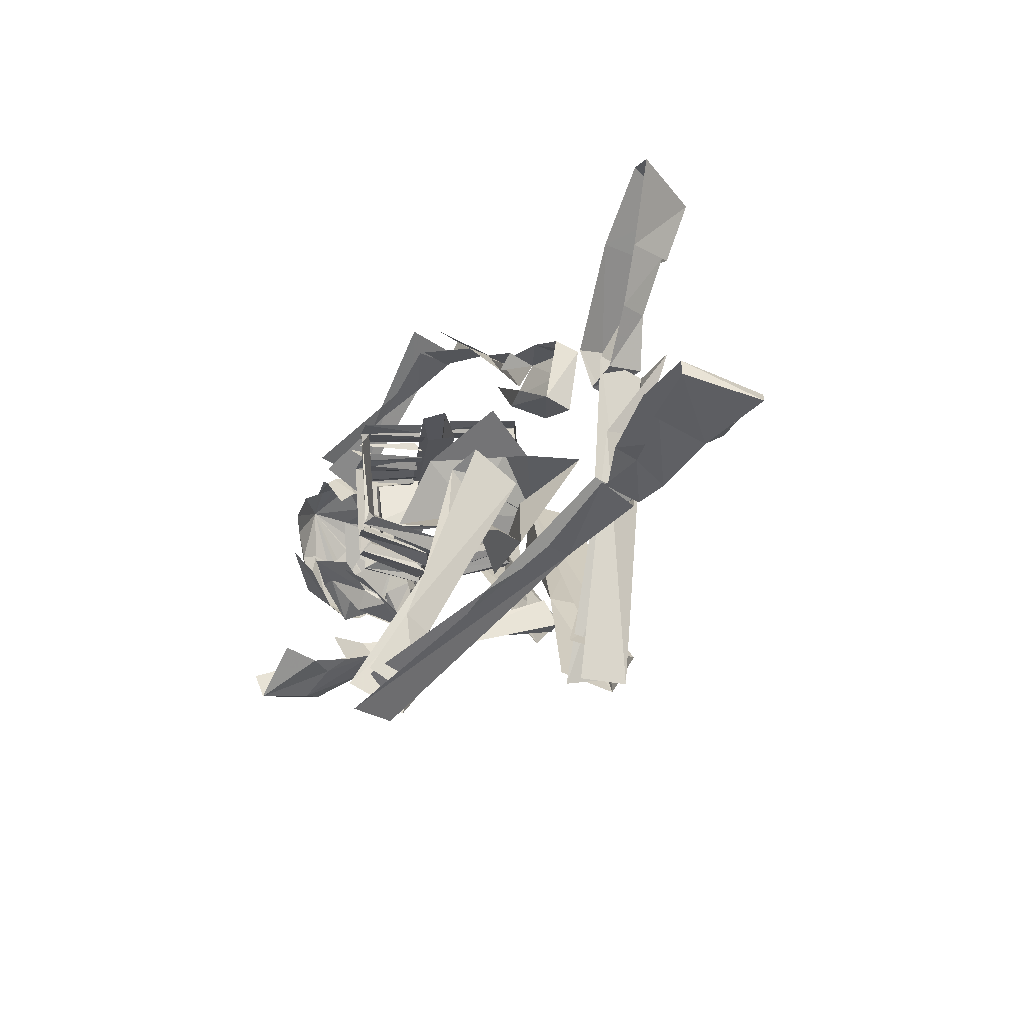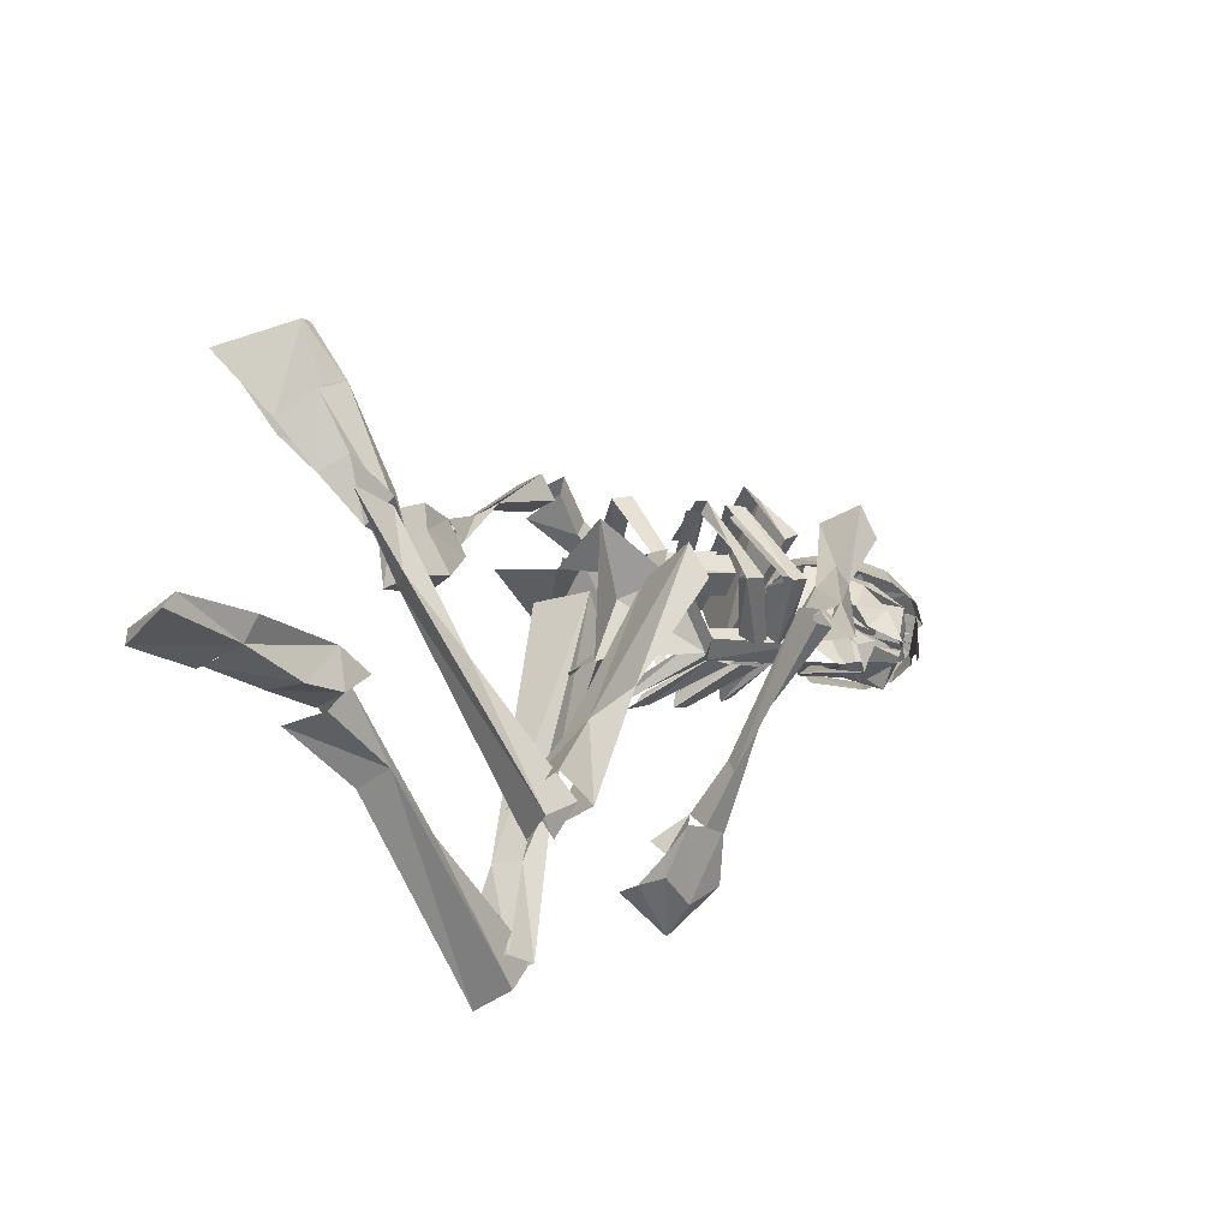
<metadata>
{"format":"obj","ext":"obj","renderer":"f3d","projection":"perspective","resolution":1024,"background":"white","views":[{"elev":-46.9,"azim":-126.6,"up":"+Z"},{"elev":-43.3,"azim":-56.2,"up":"+Z"}]}
</metadata>
<code>
v 0.1016 -0.08594 0.2734
v 0.2188 -0.0625 0.2422
v 0.2266 -0.125 0.2344
v 0.03125 -0.1016 0.2812
v -0.03125 -0.0625 0.2812
v -0.03125 -0.1172 0.2969
v 0.04688 -0.1016 0.3203
v -0.02344 -0.1172 0.3359
v -0.02344 -0.05469 0.3359
v 0.1094 -0.08594 0.3047
v 0.2422 -0.125 0.2891
v 0.2422 -0.0625 0.2891
v 0.2656 -0.3672 0.2734
v 0.25 -0.4297 0.2734
v 0.2031 -0.4062 0.1641
v 0.1797 -0.3906 0.09375
v 0.1641 -0.4297 0.03125
v 0.1484 -0.375 0.03906
v 0.1719 -0.4062 0.1719
v 0.2109 -0.4297 0.3047
v 0.2109 -0.3672 0.3047
v 0.1406 -0.3906 0.1172
v 0.1172 -0.4375 0.04688
v 0.1172 -0.375 0.04688
v 0.09375 -0.3906 0.04688
v 0.1172 -0.4062 0.05469
v 0.1562 -0.2891 -0.02344
v 0.1875 -0.2266 -0.05469
v 0.1875 -0.2344 -0.07812
v 0.09375 -0.4141 0.007812
v 0.1562 -0.2969 -0.03906
v 0.1172 -0.4219 0.01562
v 0.2422 -0.1641 -0.07812
v 0.25 -0.1797 -0.1094
v 0.2188 -0.1484 -0.08594
v 0.2188 -0.1719 -0.1172
v -0.03125 -0.1172 -0.1953
v -0.007812 -0.07812 -0.4219
v 0 0 -0.4062
v -0.03125 -0.08594 -0.1797
v -0.04688 -0.1172 0.03906
v -0.03125 -0.1875 0
v -0.08594 -0.2031 0.03125
v -0.04688 -0.08594 -0.3047
v -0.04688 -0.07031 -0.4297
v -0.05469 -0.04688 -0.2969
v -0.04688 0 -0.4141
v -0.09375 -0.125 0.04688
v -0.4375 -0.1172 -0.375
v -0.3203 -0.1094 -0.3672
v -0.4219 -0.1328 -0.3359
v -0.2109 -0.08594 -0.375
v -0.2188 -0.05469 -0.3828
v -0.4141 -0.07812 -0.3281
v -0.4453 -0.0625 -0.375
v -0.3281 -0.07031 -0.3828
v -0.01562 0 -0.4609
v -0.01562 -0.05469 -0.4531
v 0 -0.07031 -0.4062
v -0.02344 -0.01562 -0.3984
v -0.4453 -0.1328 -0.2969
v -0.3906 -0.1172 -0.2969
v -0.4453 -0.08594 -0.2969
v -0.5781 -0.1406 -0.3594
v -0.5703 -0.1172 -0.3828
v -0.4844 -0.125 -0.375
v -0.4297 -0.1328 -0.3516
v -0.3906 -0.1328 -0.2969
v -0.4219 -0.08594 -0.3438
v -0.4922 -0.07812 -0.3672
v -0.5625 -0.05469 -0.375
v -0.5547 -0.03906 -0.3359
v -0.6406 -0.02344 -0.3672
v -0.6719 -0.1172 -0.3906
v -0.6797 -0.1094 -0.4141
v -0.6406 -0.02344 -0.3906
v -0.5625 -0.04688 -0.375
v -0.1875 -0.2812 -0.4062
v -0.1719 -0.2109 -0.3984
v -0.1016 -0.25 -0.1875
v -0.1172 -0.2891 -0.1875
v -0.1875 -0.2734 -0.2812
v -0.2422 -0.2734 -0.3906
v -0.2188 -0.1875 -0.3906
v -0.1797 -0.2344 -0.2812
v -0.04688 -0.2578 0.05469
v -0.07031 -0.3359 0.05469
v -0.03906 -0.3438 0.01562
v -0.01562 -0.2734 0
v -0.4766 -0.1562 -0.09375
v -0.3672 -0.1406 -0.1562
v -0.3984 -0.1719 -0.1719
v -0.4141 -0.1641 -0.07812
v -0.3125 -0.2031 -0.25
v -0.3984 -0.1094 -0.05469
v -0.3047 -0.1641 -0.2422
v -0.1719 -0.2188 -0.4141
v -0.1953 -0.2656 -0.3984
v -0.2422 -0.2578 -0.4453
v -0.2109 -0.2109 -0.4375
v -0.4844 -0.1406 0.07812
v -0.5156 -0.125 0.04688
v -0.3594 -0.1406 -0.07031
v -0.375 -0.1328 -0.007812
v -0.4922 -0.04688 0.03906
v -0.5469 -0.1328 0.125
v -0.5625 -0.1328 0.1172
v -0.5156 -0.1328 0.04688
v -0.5234 -0.07031 0.02344
v -0.6016 -0.03125 0.09375
v -0.5781 -0.03125 0.1016
v -0.4609 -0.1328 -0.01562
v -0.4141 -0.1641 -0.0625
v -0.3594 -0.125 -0.07031
v -0.375 -0.09375 -0.03125
v -0.4062 -0.1172 -0.07812
v -0.4688 -0.09375 -0.03125
v 0.25 -0.2656 0.2891
v 0.2422 -0.2656 0.2578
v 0.3047 -0.2656 0.25
v 0.3047 -0.2656 0.2891
v 0.2422 -0.2344 0.2578
v 0.3047 -0.2344 0.25
v 0 -0.09375 0.1797
v -0.02344 -0.1172 0.1875
v 0.1797 -0.2422 0.2969
v 0.2031 -0.2109 0.2969
v -0.01562 -0.1406 0.1562
v 0.1875 -0.25 0.2578
v 0.007812 -0.1094 0.1484
v 0.2109 -0.2188 0.25
v 0.1562 -0.2188 0.09375
v 0.2734 -0.2734 0.1484
v 0.25 -0.3047 0.1484
v 0.1328 -0.2422 0.1016
v 0.1406 -0.2266 0.08594
v 0.1328 -0.08594 0.0625
v 0.125 -0.08594 0.07812
v 0.1484 -0.2109 0.1094
v 0.125 -0.2188 0.1016
v 0.125 -0.2344 0.1172
v 0.2344 -0.2969 0.1719
v 0.2578 -0.2656 0.1641
v 0.1094 -0.08594 0.05469
v 0.125 -0.07812 0.04688
v 0.007812 -0.2656 0.1016
v 0.007812 -0.2812 0.08594
v -0.007812 -0.2734 0.07031
v -0.03906 -0.2344 0.2188
v -0.0625 -0.2188 0.2031
v 0.03125 -0.1562 0.2266
v 0.007812 -0.1484 0.2188
v 0.1562 -0.1016 0.2188
v 0.2031 -0.1406 0.1094
v 0.2188 -0.1484 0.1328
v 0.1719 -0.1094 0.2266
v 0.1406 -0.1719 0.2422
v 0.1562 -0.1875 0.2656
v 0.1875 -0.09375 0.2344
v 0.1406 -0.1797 0.2734
v 0.1562 -0.08594 0.2266
v 0.1328 -0.1719 0.2656
v 0.2344 -0.1406 0.1094
v 0.2031 -0.2266 0.1172
v 0.2109 -0.2422 0.1406
v 0.2344 -0.25 0.125
v 0.2031 -0.2422 0.1094
v 0.2109 -0.1328 0.09375
v 0.2031 -0.1484 0.2422
v 0.2344 -0.1875 0.1328
v 0.2578 -0.1953 0.1562
v 0.2109 -0.1484 0.25
v 0.1875 -0.2031 0.2734
v 0.2031 -0.2109 0.2891
v 0.2188 -0.1328 0.2578
v 0.1953 -0.2109 0.2969
v 0.2109 -0.125 0.25
v 0.1797 -0.2031 0.2812
v 0.2812 -0.1797 0.1406
v 0.2344 -0.25 0.1328
v 0.2422 -0.2578 0.1484
v 0.2578 -0.2656 0.1484
v 0.2422 -0.2578 0.125
v 0.2656 -0.1719 0.125
v 0.0625 -0.03906 0.1641
v 0.09375 -0.04688 0.1797
v 0.03906 -0.125 0.1953
v 0.0625 -0.1328 0.2109
v 0.08594 -0.03906 0.1875
v 0.05469 -0.125 0.2188
v 0.0625 -0.03125 0.1797
v 0.03906 -0.1172 0.2188
v 0.1641 -0.1016 0.07812
v 0.1641 -0.2188 0.1094
v 0.1875 -0.2344 0.1328
v 0.1719 -0.1094 0.1016
v 0.1875 -0.2344 0.1016
v 0.1875 -0.1094 0.09375
v 0.1641 -0.2188 0.1016
v 0.1562 -0.09375 0.07031
v 0.09375 -0.1562 0.2188
v 0.1172 -0.0625 0.1875
v 0.125 -0.07812 0.1875
v 0.1094 -0.1641 0.2266
v 0.1406 -0.05469 0.2109
v 0.09375 -0.1406 0.2422
v 0.09375 -0.1562 0.2344
v 0.1172 -0.04688 0.1953
v 0.1094 -0.3359 0.1406
v 0.1016 -0.3203 0.1562
v 0.0625 -0.2734 0.25
v 0.05469 -0.2891 0.2578
v 0.07812 -0.3281 0.1172
v 0.1875 -0.2734 0.1172
v 0.2031 -0.2812 0.1328
v 0.1875 -0.2734 0.1484
v 0.08594 -0.3125 0.1328
v 0.1719 -0.2578 0.125
v 0.03906 -0.2656 0.2422
v 0.1094 -0.2031 0.25
v 0.1328 -0.2188 0.2656
v 0.1172 -0.2109 0.2812
v 0.03906 -0.2812 0.25
v 0.1016 -0.2031 0.2734
v 0.1641 -0.3672 0.1641
v 0.1562 -0.3359 0.1797
v 0.1094 -0.2891 0.2734
v 0.1094 -0.3125 0.2812
v 0.1406 -0.3594 0.1484
v 0.2188 -0.2891 0.1328
v 0.2344 -0.2969 0.1562
v 0.2188 -0.2891 0.1562
v 0.1406 -0.3203 0.1562
v 0.2031 -0.2812 0.1406
v 0.1016 -0.2891 0.2578
v 0.1641 -0.2344 0.2812
v 0.1797 -0.2422 0.2891
v 0.1719 -0.2422 0.2969
v 0.08594 -0.2969 0.2734
v 0.1562 -0.2344 0.2891
v -0.03125 -0.2266 0.2031
v 0.03906 -0.1641 0.2188
v -0.007812 -0.2578 0.07812
v -0.04688 -0.2109 0.1875
v 0.01562 -0.1562 0.2031
v 0.2734 -0.1641 0.2188
v 0.2812 -0.1641 0.2188
v 0.1641 -0.3594 0.25
v 0.1562 -0.3438 0.2422
v 0.1484 -0.3125 0.3281
v 0.1094 -0.3125 0.3203
v 0.2656 -0.1484 0.3047
v 0.2422 -0.125 0.2969
v -0.05469 -0.2266 0.08594
v -0.05469 -0.2656 0.08594
v -0.007812 -0.2656 0.1328
v -0.007812 -0.2266 0.1328
v -0.03125 -0.2656 0.05469
v 0.01562 -0.2656 0.1016
v -0.03125 -0.2266 0.05469
v 0.01562 -0.2266 0.1016
v -0.02344 -0.2812 0.0625
v -0.1562 -0.2656 0.0625
v -0.0625 -0.2266 0.02344
v 0.0625 -0.2734 0.007812
v 0 -0.1875 0.03125
v -0.07812 -0.1875 0.09375
v -0.1328 -0.1875 0.03906
v -0.08594 -0.2109 -0.08594
v -0.08594 -0.1719 -0.08594
v 0.0625 -0.1016 0.007812
v -0.02344 -0.09375 0.0625
v -0.1562 -0.1094 0.0625
v 0.3125 -0.1328 -0.1328
v 0.3047 -0.08594 -0.1016
v 0.25 -0.1641 -0.07812
v 0.25 -0.1797 -0.1016
v 0.2891 -0.1016 -0.1641
v 0.3203 -0.04688 -0.1719
v 0.3203 -0.03125 -0.1406
v 0.2109 -0.1172 -0.1406
v 0.2109 -0.09375 -0.1094
v 0.2031 -0.1562 -0.1172
v 0.2344 -0.1016 -0.1562
v 0.2188 -0.07031 -0.1641
v 0.2344 -0.03125 -0.1484
v -0.1406 -0.1016 0.1953
v -0.03125 -0.1094 0.2891
v -0.0625 -0.1094 0.3125
v -0.1875 -0.1016 0.1328
v -0.2188 -0.1094 0.05469
v -0.2266 -0.07031 0.05469
v -0.1406 -0.07812 0.1953
v -0.03125 -0.07031 0.2891
v -0.1875 -0.07812 0.1328
v -0.25 -0.1094 0.07031
v -0.0625 -0.07031 0.3125
v -0.25 -0.07031 0.07031
v -0.2109 -0.1094 0.03906
v -0.2578 -0.125 -0.03906
v -0.2422 -0.07812 -0.03125
v -0.2109 -0.07812 0.03906
v -0.2812 -0.0625 -0.04688
v -0.3203 -0.07812 -0.08594
v -0.3203 -0.1172 -0.08594
v -0.3516 -0.1094 0
v -0.3438 -0.07812 0.007812
v -0.2969 -0.07812 0.04688
v -0.3047 -0.1172 0.04688
v -0.25 -0.07812 0.07031
v -0.2969 -0.1172 0.007812
v 0.5156 -0.3203 0.3203
v 0.4922 -0.3438 0.3438
v 0.4766 -0.3359 0.2969
v 0.5156 -0.2891 0.2734
v 0.4766 -0.2734 0.2812
v 0.4766 -0.2344 0.3047
v 0.5 -0.2344 0.3125
v 0.4531 -0.1875 0.3047
v 0.4297 -0.2734 0.2656
v 0.4062 -0.2188 0.2812
v 0.4766 -0.3516 0.2812
v 0.4531 -0.3516 0.2812
v 0.4609 -0.3516 0.2578
v 0.4375 -0.3203 0.2812
v 0.4375 -0.3203 0.2969
v 0.4141 -0.3516 0.3203
v 0.4297 -0.3672 0.2578
v 0.4375 -0.3516 0.2344
v 0.4688 -0.2812 0.2734
v 0.4375 -0.3281 0.3594
v 0.4062 -0.3281 0.3672
v 0.4062 -0.3594 0.3047
v 0.3906 -0.3359 0.2734
v 0.3906 -0.3203 0.3203
v 0.3828 -0.2812 0.4062
v 0.3516 -0.2891 0.3359
v 0.3594 -0.2344 0.3047
v 0.3672 -0.2578 0.4141
v 0.5234 -0.2891 0.375
v 0.4297 -0.3281 0.3906
v 0.4609 -0.3594 0.3516
v 0.4609 -0.2812 0.25
v 0.4141 -0.3047 0.2422
v 0.4375 -0.2734 0.4297
v 0.4609 -0.2422 0.4375
v 0.4375 -0.2891 0.4219
v 0.3828 -0.3281 0.1875
v 0.375 -0.3516 0.2266
v 0.3516 -0.3359 0.2109
v 0.3516 -0.3125 0.2656
v 0.3203 -0.2969 0.2812
v 0.3438 -0.3047 0.3281
v 0.375 -0.3125 0.3125
v 0.3984 -0.3125 0.2031
v 0.3906 -0.2734 0.2266
v 0.375 -0.2344 0.2266
v 0.4219 -0.2266 0.2812
v 0.4219 -0.2422 0.2734
v 0.4375 -0.1797 0.4531
v 0.4219 -0.1953 0.4609
v 0.5 -0.2031 0.4688
v 0.4375 -0.1719 0.4453
v 0.375 -0.1641 0.4219
v 0.3672 -0.1797 0.4297
v 0.375 -0.2344 0.4453
v 0.4219 -0.2188 0.4766
v 0.4453 -0.2578 0.4688
v 0.4766 -0.2891 0.4688
v 0.5 -0.2891 0.4531
v 0.5156 -0.2891 0.4375
v 0.5156 -0.2812 0.4375
v 0.5312 -0.2734 0.4219
v 0.5312 -0.2656 0.4141
v 0.5391 -0.2578 0.4141
v 0.5391 -0.2344 0.4141
v 0.5391 -0.2109 0.3984
v 0.5078 -0.1797 0.4141
v 0.4766 -0.1562 0.4141
v 0.4531 -0.1562 0.4375
v 0.3828 -0.1562 0.4141
v 0.3594 -0.1719 0.3594
v 0.3438 -0.1875 0.375
v 0.3438 -0.1953 0.375
v 0.3438 -0.25 0.3984
v 0.375 -0.3047 0.3984
v 0.4062 -0.2891 0.4531
v 0.4609 -0.3359 0.4375
v 0.5 -0.3516 0.4141
v 0.5312 -0.3438 0.3984
v 0.5391 -0.3359 0.3906
v 0.5469 -0.3281 0.3828
v 0.5547 -0.3203 0.375
v 0.5625 -0.3125 0.3672
v 0.5703 -0.2812 0.3516
v 0.5547 -0.2344 0.3438
v 0.4688 -0.375 0.3594
v 0.5 -0.3672 0.3438
v 0.5 -0.3594 0.3438
v 0.5156 -0.3438 0.3281
v 0.5234 -0.3359 0.3203
v 0.5312 -0.3281 0.3125
v 0.5312 -0.2969 0.2969
v 0.5156 -0.2578 0.2891
v 0.5 -0.1719 0.3516
v 0.4766 -0.1953 0.3047
v 0.4297 -0.3594 0.375
v 0.4766 -0.3672 0.2812
v 0.4844 -0.3594 0.2812
v 0.4609 -0.375 0.2578
v 0.4688 -0.3672 0.25
v 0.3828 -0.1484 0.4141
f 1 2 3
f 1 3 4
f 1 4 5
f 5 4 6
f 6 4 7
f 6 7 8
f 8 7 9
f 9 7 10
f 10 7 11
f 10 11 12
f 3 7 4
f 7 3 11
f 13 14 15
f 13 15 16
f 16 15 17
f 16 17 18
f 19 20 21
f 19 21 22
f 19 22 23
f 19 23 15
f 19 15 20
f 20 15 14
f 20 14 13
f 20 13 21
f 23 22 24
f 23 17 15
f 25 26 27
f 25 27 28
f 25 28 29
f 25 29 30
f 30 29 31
f 30 31 32
f 32 31 27
f 32 27 26
f 33 28 27
f 33 27 34
f 33 34 35
f 33 35 28
f 28 35 29
f 29 35 36
f 29 36 34
f 29 34 31
f 31 34 27
f 35 34 36
f 37 38 39
f 37 39 40
f 37 40 41
f 37 41 42
f 37 42 43
f 37 43 44
f 37 44 38
f 38 44 45
f 45 44 46
f 45 46 47
f 43 46 44
f 46 43 48
f 48 43 41
f 41 43 42
f 49 50 51
f 51 50 52
f 51 52 53
f 51 53 54
f 50 49 55
f 50 55 56
f 50 56 57
f 50 57 58
f 50 58 52
f 52 58 59
f 52 59 53
f 53 59 60
f 61 62 63
f 61 63 64
f 61 64 65
f 61 65 66
f 61 66 67
f 61 67 68
f 61 68 62
f 62 68 69
f 69 68 67
f 69 67 70
f 70 67 66
f 70 66 71
f 71 66 65
f 64 63 72
f 64 72 73
f 64 73 74
f 64 74 65
f 65 74 75
f 65 75 76
f 65 76 77
f 78 79 80
f 78 80 81
f 78 81 82
f 78 82 83
f 83 82 84
f 84 82 85
f 85 82 86
f 86 82 87
f 86 87 88
f 86 88 89
f 86 89 80
f 80 89 88
f 80 88 81
f 81 88 87
f 81 87 82
f 90 91 92
f 90 92 93
f 93 92 94
f 93 94 95
f 95 94 96
f 96 94 97
f 97 94 98
f 98 94 99
f 99 94 92
f 99 92 91
f 99 91 100
f 101 102 103
f 101 103 104
f 101 104 105
f 101 105 106
f 101 106 107
f 101 107 108
f 108 107 109
f 109 107 110
f 110 107 106
f 110 106 111
f 111 106 105
f 102 112 103
f 103 112 113
f 103 113 114
f 103 114 115
f 103 115 104
f 104 115 105
f 113 116 114
f 116 113 112
f 116 112 117
f 117 112 102
f 117 102 109
f 118 119 120
f 118 120 121
f 119 122 123
f 119 123 120
f 124 125 126
f 124 126 127
f 125 128 129
f 125 129 126
f 128 130 131
f 128 131 129
f 132 133 134
f 132 134 135
f 132 135 136
f 132 136 137
f 132 137 138
f 132 138 139
f 132 139 133
f 140 141 142
f 140 142 143
f 140 143 139
f 140 139 144
f 140 144 145
f 140 145 136
f 136 145 137
f 135 134 142
f 135 142 141
f 135 141 146
f 135 146 147
f 135 147 136
f 136 147 148
f 148 147 149
f 148 149 150
f 150 149 151
f 150 151 152
f 134 133 143
f 134 143 142
f 153 154 155
f 153 155 156
f 153 156 157
f 157 156 158
f 158 156 159
f 158 159 160
f 160 159 161
f 160 161 162
f 156 155 163
f 156 163 159
f 154 164 165
f 154 165 155
f 155 165 166
f 155 166 163
f 163 166 167
f 163 167 168
f 168 167 164
f 168 164 154
f 169 170 171
f 169 171 172
f 169 172 173
f 173 172 174
f 174 172 175
f 174 175 176
f 176 175 177
f 176 177 178
f 172 171 179
f 172 179 175
f 170 180 181
f 170 181 171
f 171 181 182
f 171 182 179
f 179 182 183
f 179 183 184
f 184 183 180
f 184 180 170
f 185 144 138
f 185 138 186
f 185 186 187
f 187 186 188
f 188 186 189
f 188 189 190
f 190 189 191
f 190 191 192
f 186 138 137
f 186 137 189
f 138 144 139
f 193 194 195
f 193 195 196
f 196 195 197
f 196 197 198
f 198 197 199
f 198 199 200
f 200 199 194
f 200 194 193
f 201 202 203
f 201 203 204
f 204 203 205
f 206 207 208
f 209 210 211
f 209 211 212
f 209 212 213
f 209 213 214
f 209 214 215
f 209 215 210
f 210 215 216
f 210 216 217
f 217 216 218
f 217 218 213
f 213 218 214
f 211 219 220
f 211 220 221
f 211 221 212
f 212 221 222
f 212 222 223
f 223 222 224
f 225 226 227
f 225 227 228
f 225 228 229
f 225 229 230
f 225 230 231
f 225 231 226
f 226 231 232
f 226 232 233
f 233 232 234
f 233 234 229
f 229 234 230
f 227 235 236
f 227 236 237
f 227 237 228
f 228 237 238
f 228 238 239
f 228 239 229
f 239 238 240
f 147 146 241
f 147 241 149
f 149 241 242
f 149 242 151
f 141 140 243
f 141 243 146
f 241 244 245
f 241 245 242
f 246 247 248
f 246 248 249
f 249 248 250
f 249 250 251
f 251 250 252
f 251 252 253
f 247 252 250
f 247 250 248
f 254 255 256
f 254 256 257
f 255 258 259
f 255 259 256
f 258 260 261
f 258 261 259
f 262 263 264
f 262 264 265
f 262 265 266
f 262 266 267
f 262 267 268
f 262 268 263
f 269 266 265
f 269 265 264
f 269 264 263
f 270 266 269
f 266 270 271
f 266 271 272
f 266 272 267
f 267 272 268
f 268 272 273
f 75 74 73
f 75 73 76
f 274 275 276
f 274 276 277
f 274 277 278
f 274 278 279
f 274 279 275
f 275 279 280
f 281 35 282
f 35 281 283
f 283 281 284
f 283 284 278
f 283 278 277
f 278 284 279
f 279 284 285
f 279 285 286
f 281 285 284
f 287 288 289
f 287 289 290
f 287 290 291
f 287 291 292
f 287 292 293
f 287 293 294
f 287 294 288
f 289 295 290
f 290 295 296
f 290 296 291
f 289 297 295
f 292 295 293
f 295 298 296
f 296 298 292
f 299 300 301
f 299 301 302
f 302 301 303
f 303 301 304
f 304 301 300
f 304 300 305
f 304 305 306
f 304 306 307
f 307 306 308
f 308 306 309
f 308 309 296
f 308 296 310
f 311 306 305
f 311 305 300
f 311 300 299
f 311 299 296
f 311 296 309
f 311 309 306
f 312 313 314
f 312 314 315
f 315 314 316
f 315 316 317
f 315 317 318
f 318 317 319
f 319 317 320
f 319 320 321
f 322 323 324
f 322 324 325
f 322 325 314
f 322 314 326
f 322 326 323
f 323 326 327
f 323 327 328
f 323 328 324
f 324 328 329
f 324 329 330
f 324 330 325
f 325 330 314
f 325 314 322
f 322 314 326
f 326 314 327
f 327 314 331
f 327 331 332
f 327 332 333
f 327 333 328
f 328 333 334
f 334 333 335
f 335 333 332
f 335 332 336
f 335 336 337
f 337 336 338
f 338 336 339
f 312 340 313
f 313 340 341
f 313 341 342
f 313 342 314
f 314 342 331
f 331 342 332
f 332 342 341
f 332 341 336
f 317 343 320
f 320 343 344
f 344 343 329
f 329 343 330
f 330 343 317
f 330 317 316
f 330 316 314
f 345 346 339
f 346 345 347
f 346 347 340
f 348 349 350
f 350 349 351
f 350 351 352
f 352 351 353
f 353 351 354
f 355 349 348
f 355 348 356
f 356 348 357
f 356 357 358
f 356 358 359
f 360 361 362
f 360 362 363
f 360 363 364
f 360 364 361
f 361 364 365
f 361 365 366
f 361 366 367
f 361 367 362
f 362 367 368
f 362 368 369
f 362 369 370
f 362 370 371
f 362 371 372
f 362 372 373
f 362 373 374
f 362 374 375
f 362 375 376
f 362 376 377
f 362 377 378
f 362 378 379
f 362 379 380
f 362 380 363
f 362 363 363
f 363 363 381
f 363 381 364
f 364 381 382
f 364 382 383
f 364 383 365
f 365 383 384
f 365 384 385
f 365 385 366
f 366 385 386
f 366 386 387
f 366 387 367
f 367 387 368
f 368 387 369
f 369 387 388
f 369 388 389
f 369 389 370
f 370 389 371
f 371 389 390
f 371 390 372
f 372 390 391
f 372 391 373
f 373 391 392
f 373 392 374
f 374 392 393
f 374 393 375
f 375 393 394
f 375 394 376
f 376 394 395
f 376 395 396
f 376 396 377
f 377 396 378
f 390 389 397
f 390 397 398
f 390 398 399
f 390 399 391
f 391 399 392
f 392 399 400
f 392 400 393
f 393 400 401
f 393 401 402
f 393 402 394
f 394 402 395
f 395 402 403
f 395 403 404
f 395 404 396
f 396 404 405
f 405 404 406
f 388 407 397
f 388 397 389
f 388 387 386
f 388 386 407
f 399 408 409
f 399 409 400
f 400 409 409
f 400 409 401
f 408 410 411
f 408 411 409
f 409 411 411
f 409 411 409
f 381 382 382
f 381 363 412

</code>
